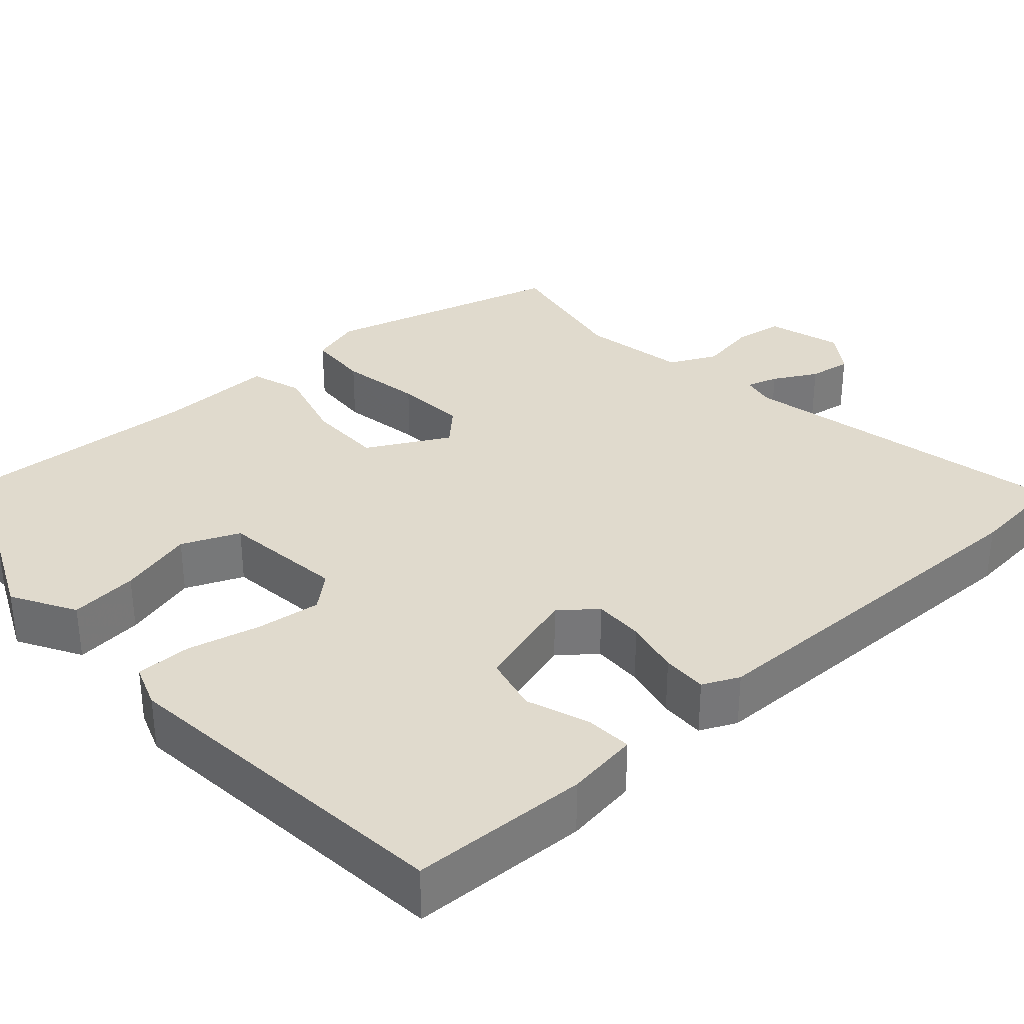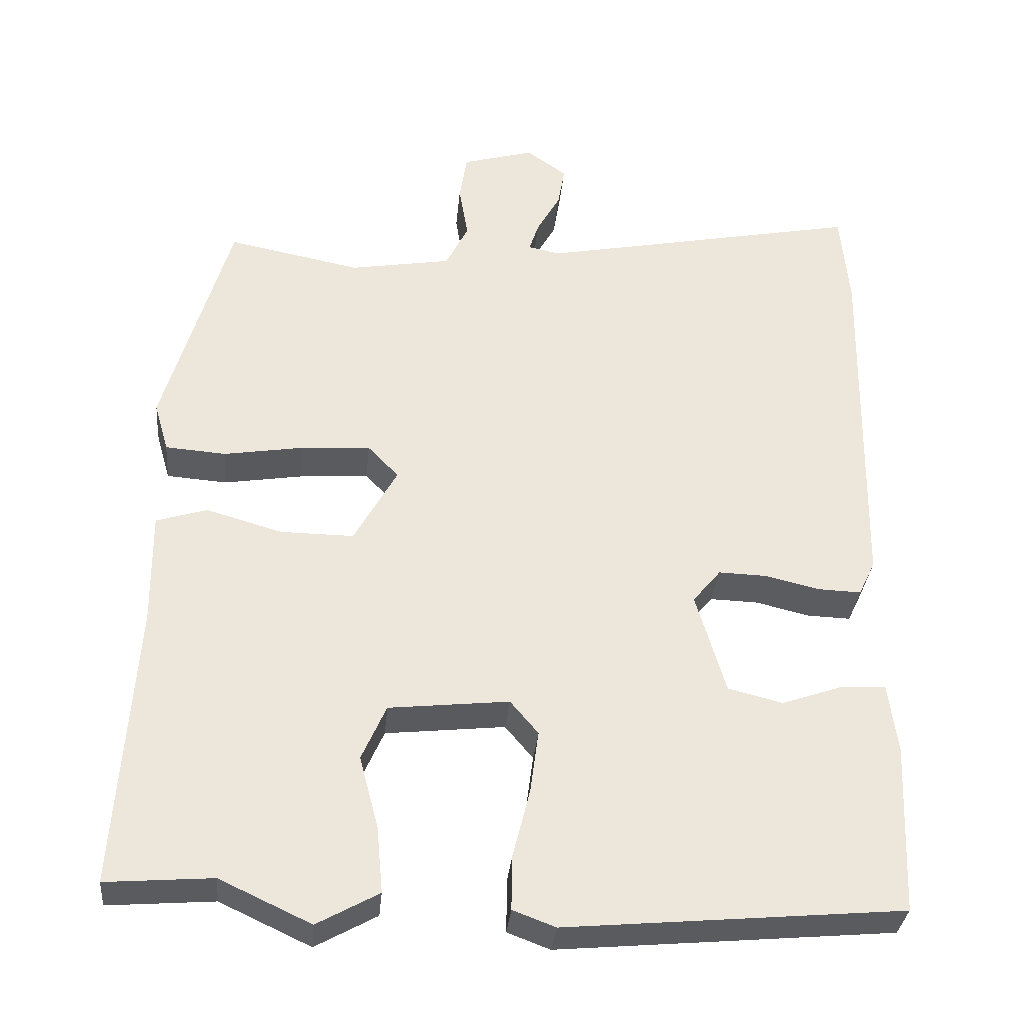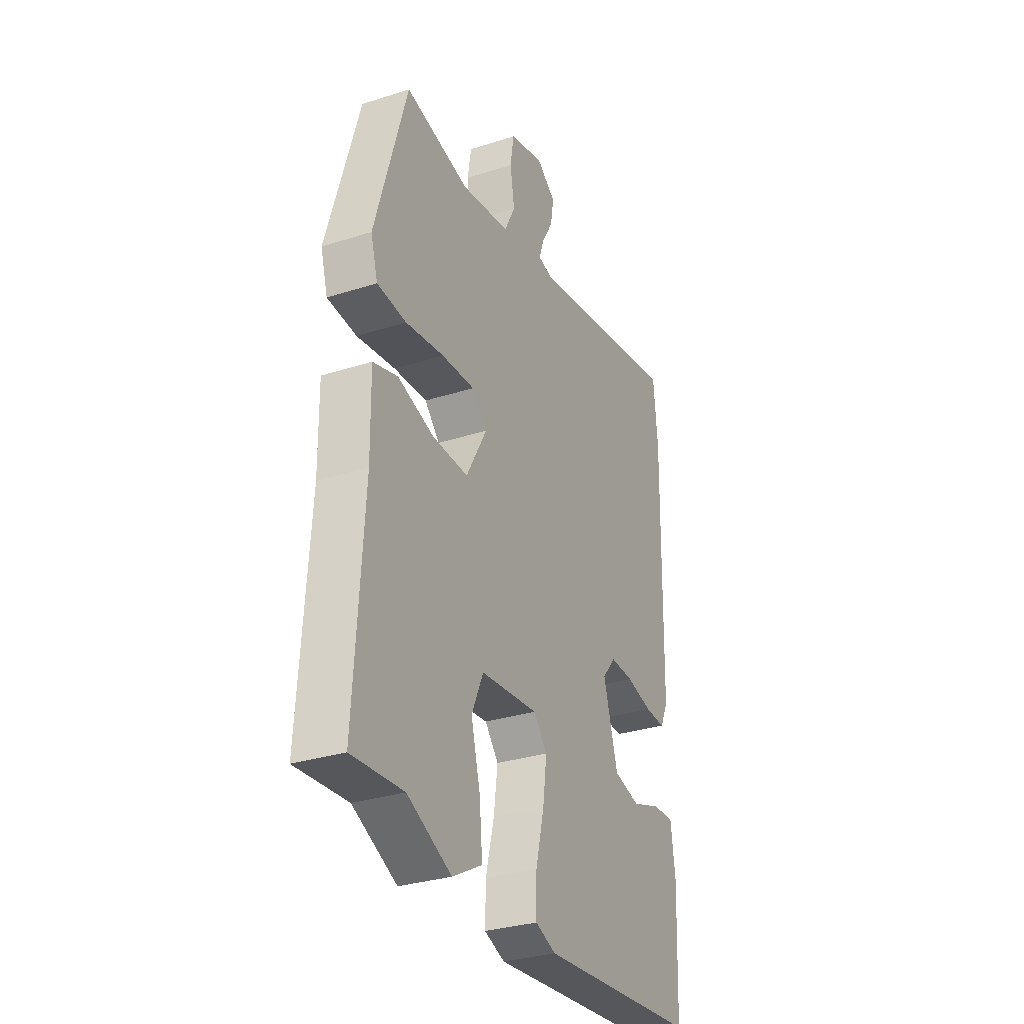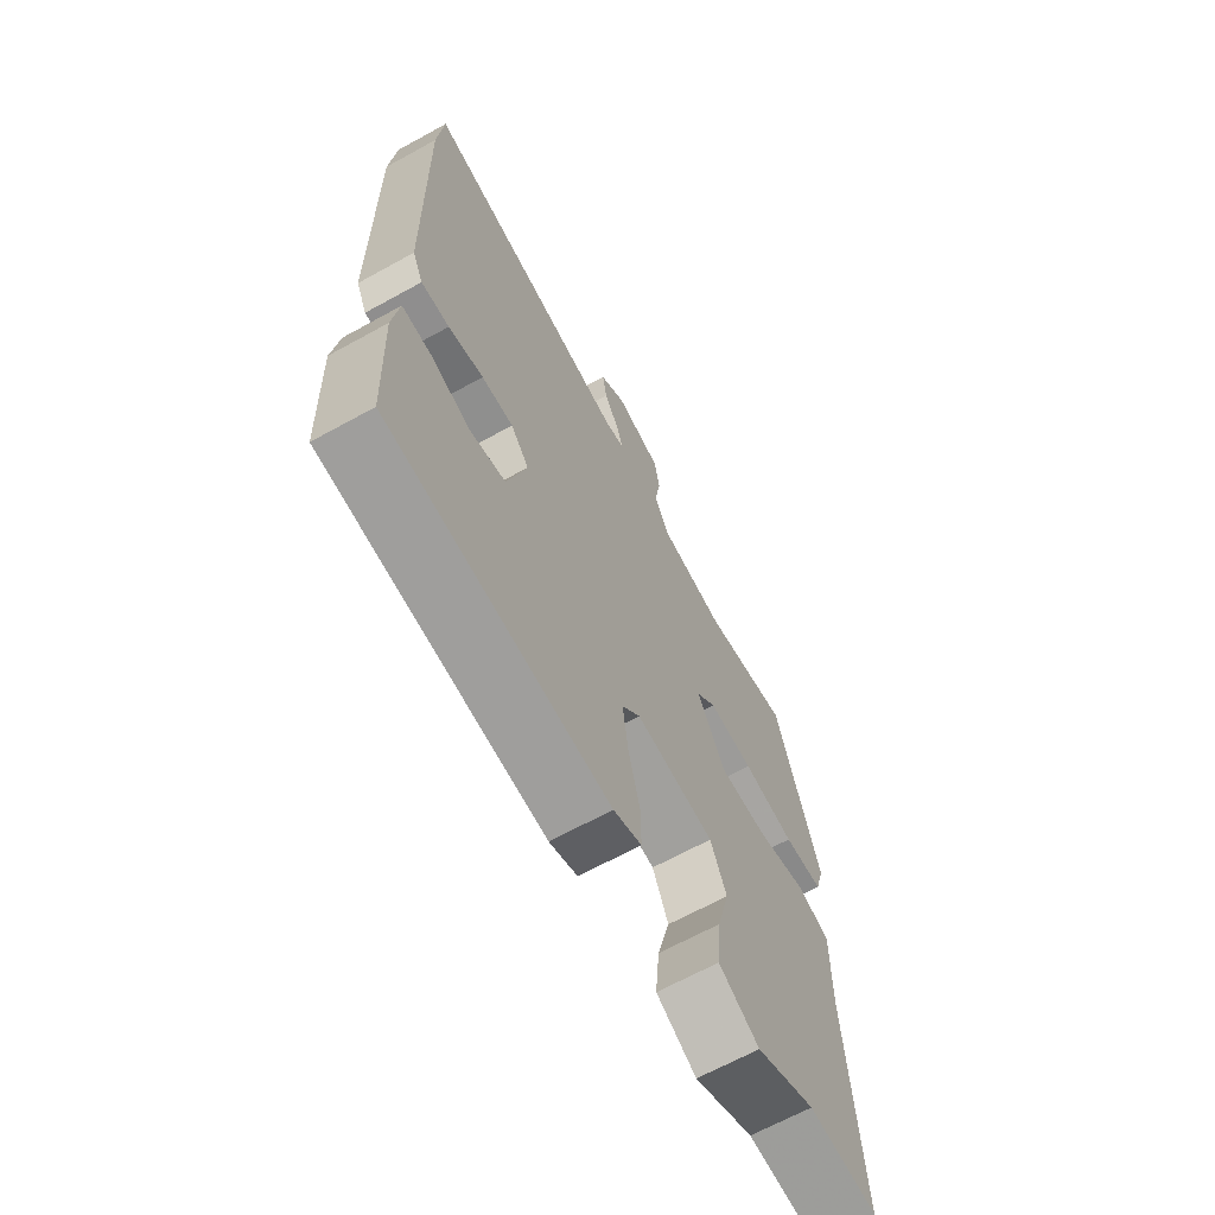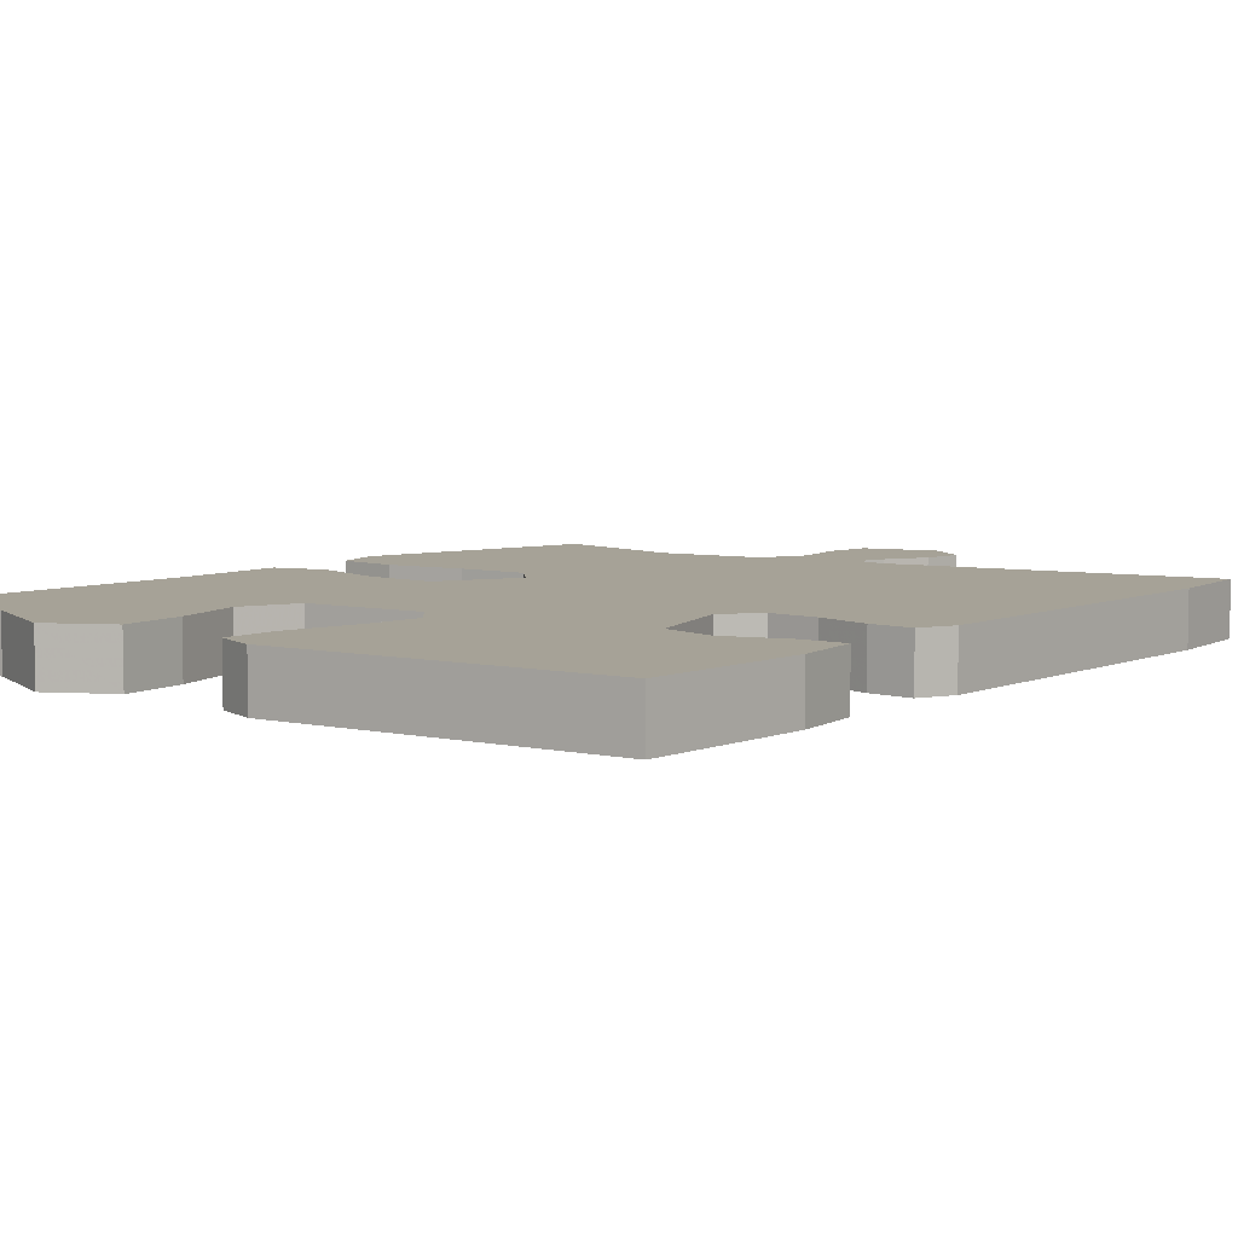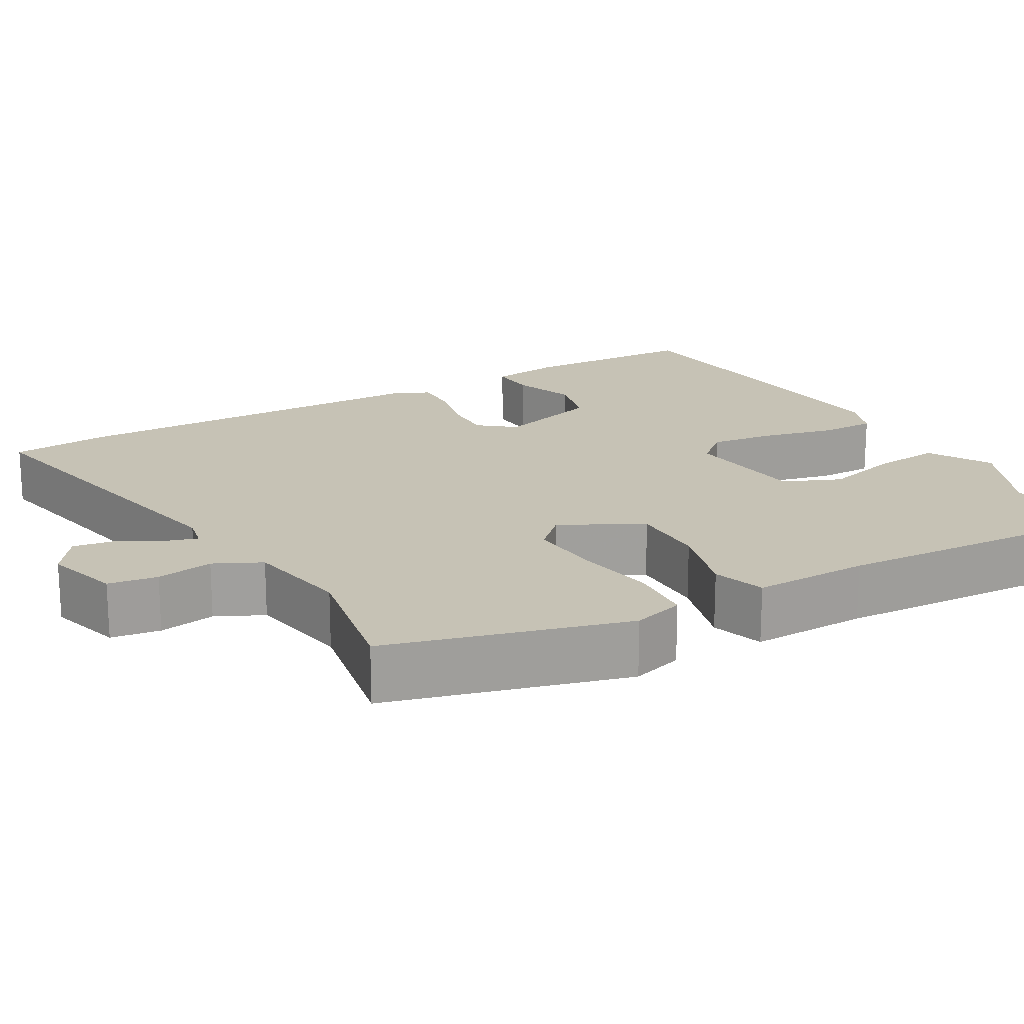
<metadata>
{"format":"obj","ext":"obj","renderer":"f3d","projection":"perspective","resolution":1024,"background":"white","views":[{"elev":33.1,"azim":-132.5,"up":"+Y"},{"elev":-33.4,"azim":174.7,"up":"+Z"},{"elev":-31.4,"azim":114.4,"up":"+Z"},{"elev":-66.7,"azim":-61.1,"up":"+Z"},{"elev":6.4,"azim":-141.6,"up":"+Y"},{"elev":18.9,"azim":59.7,"up":"+Y"}]}
</metadata>
<code>
v -0.492 0.07 -0.497
v -0.502 0.07 -0.272
v -0.49 0.07 -0.18
v -0.431 0.07 -0.183
v -0.351 0.07 -0.211
v -0.279 0.07 -0.193
v -0.24 0.07 -0.059
v -0.277 0.07 -0.014
v -0.341 0.07 -0.016
v -0.412 0.07 -0.033
v -0.469 0.07 -0.035
v -0.491 0.07 0.011
v -0.501 0.07 0.487
v -0.49 0.07 0.614
v -0.063 0.07 0.529
v -0.021 0.07 0.538
v -0.034 0.07 0.578
v -0.065 0.07 0.633
v -0.074 0.07 0.687
v -0.021 0.07 0.725
v 0.074 0.07 0.698
v 0.084 0.07 0.635
v 0.072 0.07 0.562
v 0.102 0.07 0.502
v 0.236 0.07 0.479
v 0.412 0.07 0.514
v 0.499 0.07 0.21
v 0.48 0.07 0.144
v 0.4 0.07 0.138
v 0.295 0.07 0.155
v 0.204 0.07 0.161
v 0.163 0.07 0.118
v 0.22 0.07 0.015
v 0.317 0.07 0.016
v 0.417 0.07 0.045
v 0.484 0.07 0.024
v 0.482 0.07 -0.125
v 0.506 0.07 -0.5
v 0.366 0.07 -0.489
v 0.246 0.07 -0.545
v 0.165 0.07 -0.5
v 0.173 0.07 -0.413
v 0.198 0.07 -0.317
v 0.166 0.07 -0.244
v 0.008 0.07 -0.227
v -0.029 0.07 -0.271
v -0.018 0.07 -0.353
v 0.005 0.07 -0.445
v 0.006 0.07 -0.516
v -0.05 0.07 -0.537
v -0.492 0 -0.497
v -0.502 0 -0.272
v -0.49 0 -0.18
v -0.431 0 -0.183
v -0.351 0 -0.211
v -0.279 0 -0.193
v -0.24 0 -0.059
v -0.277 0 -0.014
v -0.341 0 -0.016
v -0.412 0 -0.033
v -0.469 0 -0.035
v -0.491 0 0.011
v -0.501 0 0.487
v -0.49 0 0.614
v -0.063 0 0.529
v -0.021 0 0.538
v -0.034 0 0.578
v -0.065 0 0.633
v -0.074 0 0.687
v -0.021 0 0.725
v 0.074 0 0.698
v 0.084 0 0.635
v 0.072 0 0.562
v 0.102 0 0.502
v 0.236 0 0.479
v 0.412 0 0.514
v 0.499 0 0.21
v 0.48 0 0.144
v 0.4 0 0.138
v 0.295 0 0.155
v 0.204 0 0.161
v 0.163 0 0.118
v 0.22 0 0.015
v 0.317 0 0.016
v 0.417 0 0.045
v 0.484 0 0.024
v 0.482 0 -0.125
v 0.506 0 -0.5
v 0.366 0 -0.489
v 0.246 0 -0.545
v 0.165 0 -0.5
v 0.173 0 -0.413
v 0.198 0 -0.317
v 0.166 0 -0.244
v 0.008 0 -0.227
v -0.029 0 -0.271
v -0.018 0 -0.353
v 0.005 0 -0.445
v 0.006 0 -0.516
v -0.05 0 -0.537
f 47 48 49 50
f 46 47 50 1
f 45 46 1 2
f 40 41 42 43
f 39 40 43
f 37 38 39 43
f 37 43 44
f 34 35 36 37
f 33 34 37 44
f 32 33 44 45
f 27 28 29 30
f 25 26 27 30
f 24 25 30 31
f 23 24 31 32
f 21 22 23
f 20 21 23
f 17 18 19 20
f 16 17 20 23
f 12 13 14 15
f 12 15 16
f 9 10 11 12
f 8 9 12 16
f 7 8 16 23
f 2 3 4 5
f 2 5 6
f 45 2 6
f 23 32 45
f 6 7 23 45
f 100 99 98 97
f 51 100 97 96
f 52 51 96 95
f 93 92 91 90
f 93 90 89
f 93 89 88 87
f 94 93 87
f 87 86 85 84
f 94 87 84 83
f 95 94 83 82
f 80 79 78 77
f 80 77 76 75
f 81 80 75 74
f 82 81 74 73
f 73 72 71
f 73 71 70
f 70 69 68 67
f 73 70 67 66
f 65 64 63 62
f 66 65 62
f 62 61 60 59
f 66 62 59 58
f 73 66 58 57
f 55 54 53 52
f 56 55 52
f 56 52 95
f 95 82 73
f 95 73 57 56
f 1 51 52 2
f 2 52 53 3
f 3 53 54 4
f 4 54 55 5
f 5 55 56 6
f 6 56 57 7
f 7 57 58 8
f 8 58 59 9
f 9 59 60 10
f 10 60 61 11
f 11 61 62 12
f 12 62 63 13
f 13 63 64 14
f 14 64 65 15
f 15 65 66 16
f 16 66 67 17
f 17 67 68 18
f 18 68 69 19
f 19 69 70 20
f 20 70 71 21
f 21 71 72 22
f 22 72 73 23
f 23 73 74 24
f 24 74 75 25
f 25 75 76 26
f 26 76 77 27
f 27 77 78 28
f 28 78 79 29
f 29 79 80 30
f 30 80 81 31
f 31 81 82 32
f 32 82 83 33
f 33 83 84 34
f 34 84 85 35
f 35 85 86 36
f 36 86 87 37
f 37 87 88 38
f 38 88 89 39
f 39 89 90 40
f 40 90 91 41
f 41 91 92 42
f 42 92 93 43
f 43 93 94 44
f 44 94 95 45
f 45 95 96 46
f 46 96 97 47
f 47 97 98 48
f 48 98 99 49
f 49 99 100 50
f 50 100 51 1

</code>
